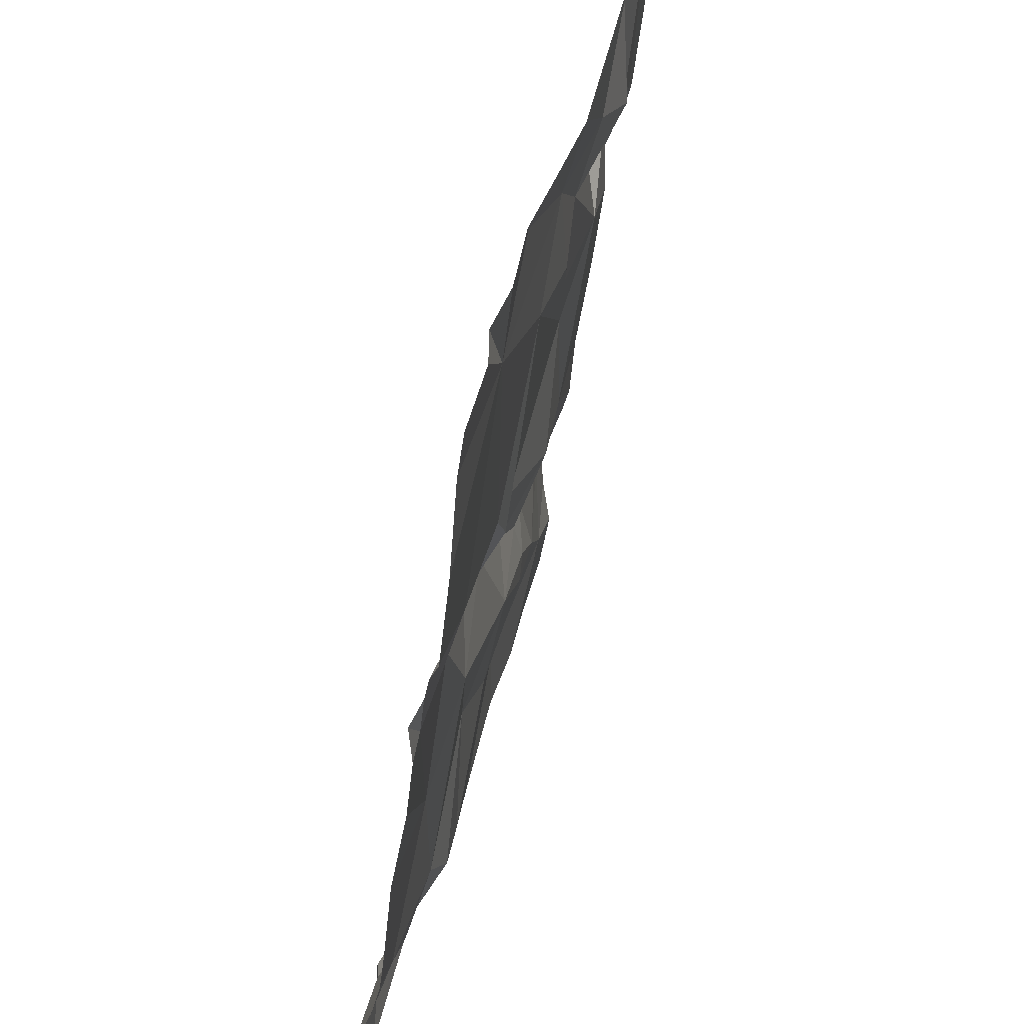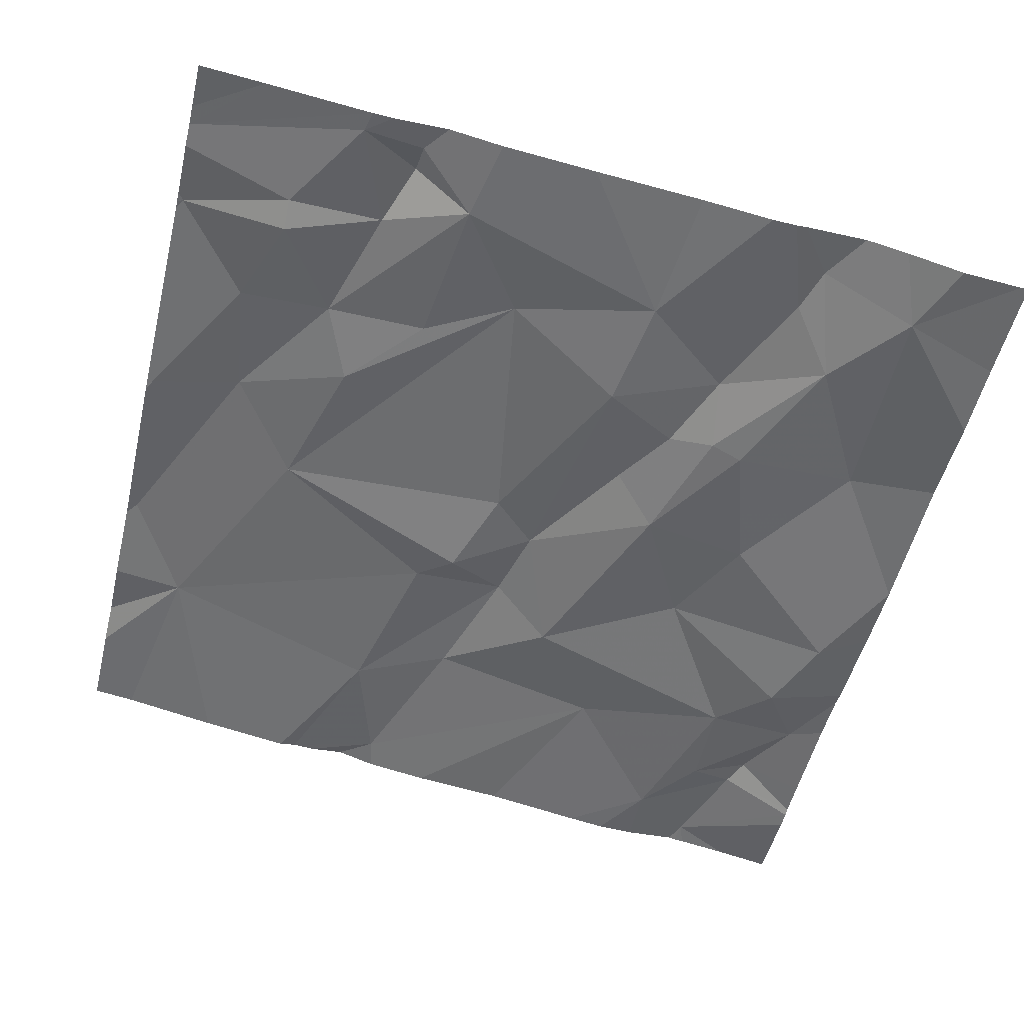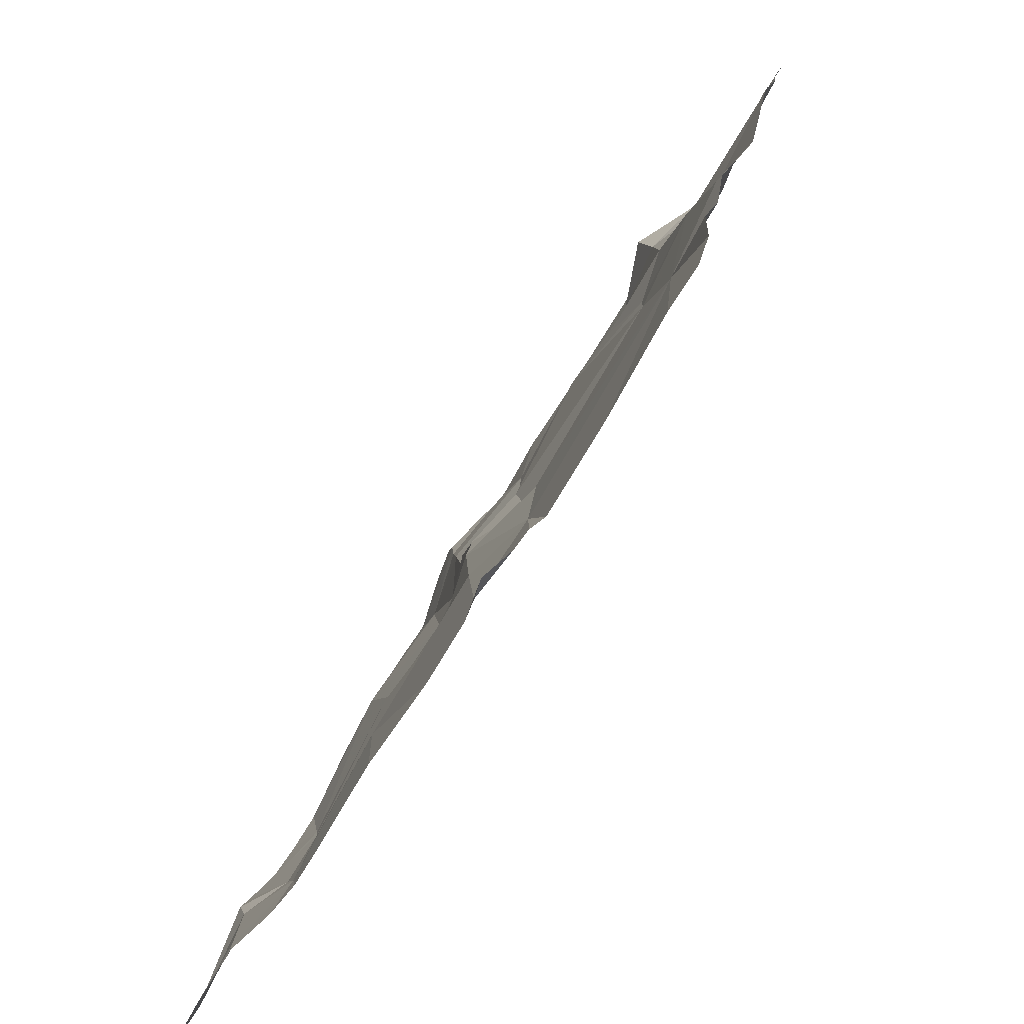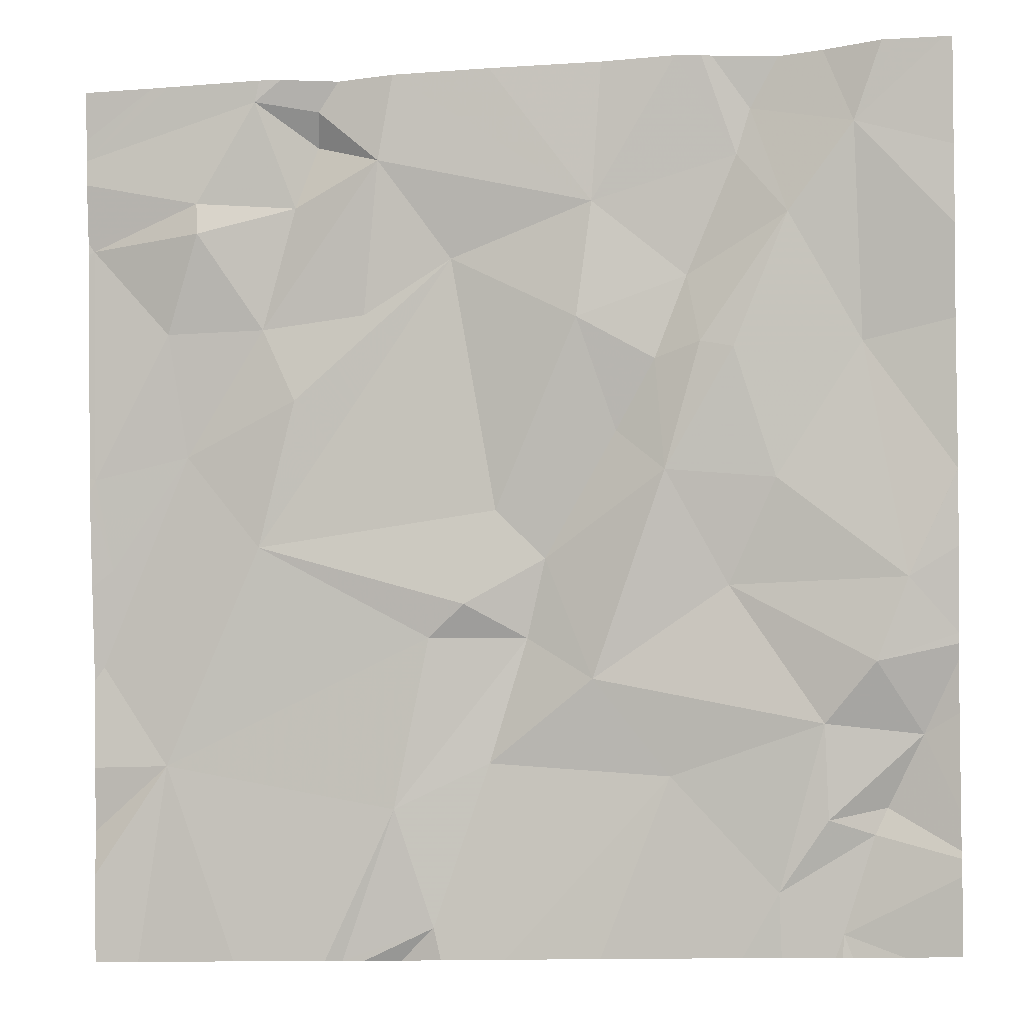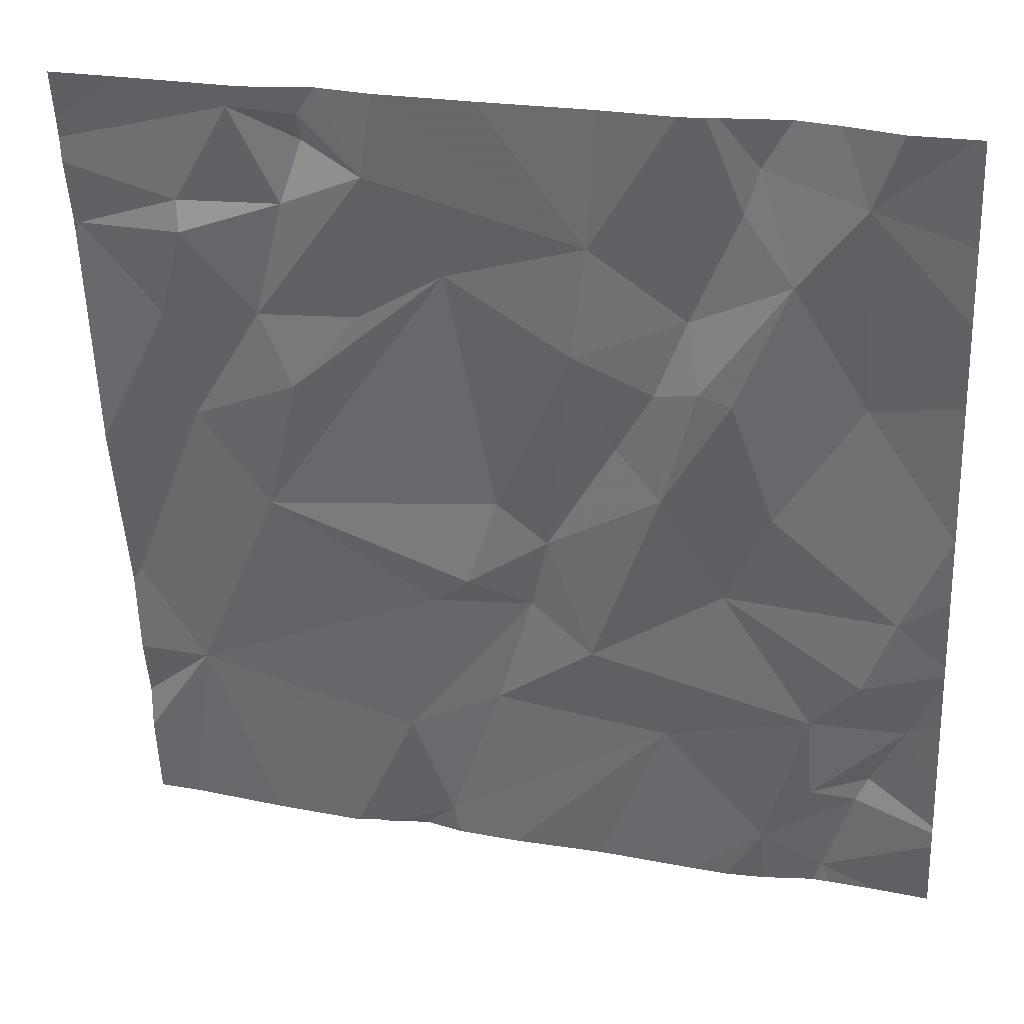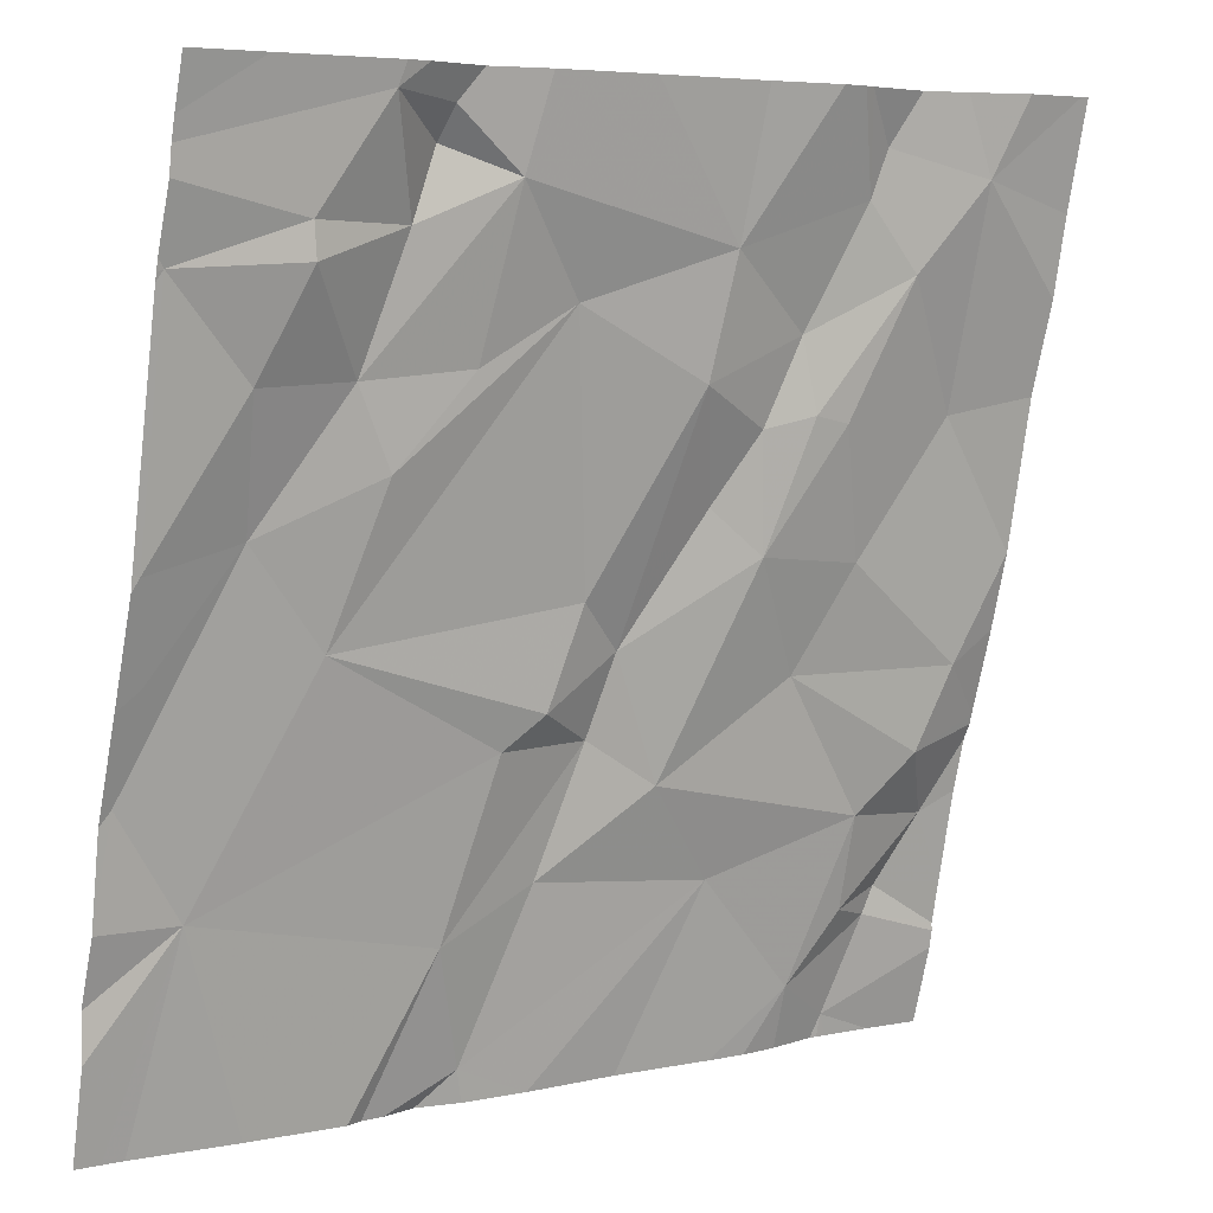
<metadata>
{"format":"obj","ext":"obj","renderer":"f3d","projection":"perspective","resolution":1024,"background":"white","views":[{"elev":-49.0,"azim":76.3,"up":"+Y"},{"elev":-64.5,"azim":166.2,"up":"+Z"},{"elev":-62.7,"azim":53.9,"up":"+Y"},{"elev":-12.6,"azim":-176.7,"up":"+Y"},{"elev":23.2,"azim":-169.2,"up":"+Y"},{"elev":5.7,"azim":140.3,"up":"+Y"}]}
</metadata>
<code>
v -96.58 232.4 499.7
v -96.58 232.4 499.7
v -97.34 232 499.7
v -97.44 232.2 499.7
v -97.3 232.2 499.7
v -97.14 231.8 499.8
v -97.03 231.7 499.8
v -97.22 231.7 499.8
v -97.22 232 499.7
v -97.09 232 499.7
v -96.58 232.5 499.7
v -97.41 231.6 499.8
v -97.34 231.6 499.8
v -97.44 231.7 499.8
v -97.39 231.7 499.8
v -96.91 232.4 499.7
v -96.84 232.5 499.7
v -97.32 232.4 499.6
v -96.58 232 499.8
v -97.26 232.2 499.7
v -96.93 232.5 499.6
v -97.24 232.5 499.6
v -96.58 232.4 499.7
v -97.5 231.8 499.7
v -97.46 231.7 499.8
v -97.15 232.3 499.6
v -96.99 232.3 499.7
v -96.78 232.2 499.7
v -96.89 232.2 499.7
v -97.44 231.8 499.7
v -97.39 231.8 499.7
v -97.29 231.9 499.7
v -97.16 232.5 499.6
v -96.77 232 499.8
v -96.96 231.9 499.8
v -97 231.9 499.7
v -97.48 231.9 499.7
v -97.07 231.9 499.8
v -97.4 232.5 499.6
v -96.58 232.3 499.7
v -97.04 232 499.7
v -96.58 231.9 499.8
v -97.36 232.3 499.6
v -97.25 232.3 499.7
v -96.58 232.3 499.7
v -96.58 232.3 499.7
v -97.17 232.1 499.7
v -97.43 232.4 499.6
v -97.13 232.2 499.7
v -97.21 232.2 499.7
v -96.81 232.1 499.7
v -97.46 232.5 499.6
v -97.3 232.4 499.6
v -96.96 231.6 499.8
v -96.66 232.5 499.7
v -96.92 231.7 499.8
v -97.34 231.5 499.8
v -96.59 232.3 499.7
v -97.3 231.5 499.8
v -96.66 231.7 499.8
v -96.71 232.4 499.7
v -96.71 232.3 499.7
v -96.82 232.3 499.7
v -97.26 231.5 499.8
v -96.6 232 499.8
v -96.59 232.1 499.8
v -96.58 231.5 499.9
v -96.69 232.1 499.8
v -97.28 232.5 499.6
v -97.04 231.5 499.8
v -97.42 231.5 499.8
v -97.52 232.5 499.6
v -96.67 232.2 499.7
v -96.77 232.5 499.6
v -96.84 232.4 499.7
v -97.35 232.5 499.6
v -97.4 231.5 499.8
v -96.59 231.9 499.8
v -97.41 231.5 499.8
v -97.15 231.5 499.8
v -97.53 231.7 499.8
v -97.53 231.6 499.8
v -97.04 232.5 499.6
v -96.87 232.5 499.7
v -97.53 232 499.7
v -97.53 232 499.7
v -97.53 231.6 499.8
v -97.53 231.6 499.8
v -97.53 231.9 499.7
v -97.53 232 499.7
v -97.53 231.9 499.7
v -97.53 231.8 499.7
v -97.53 231.8 499.7
v -97.53 232.2 499.6
v -97.53 232.3 499.6
v -97.53 232.4 499.6
v -97.27 232.5 499.6
v -96.58 231.6 499.9
v -96.58 231.7 499.8
v -96.58 231.8 499.8
v -96.58 231.7 499.9
v -96.58 231.9 499.8
v -96.58 232.1 499.8
v -96.58 232.1 499.8
v -96.97 231.5 499.8
v -96.93 231.5 499.8
v -96.86 231.5 499.8
v -96.89 231.5 499.8
v -96.63 231.5 499.9
v -96.74 231.5 499.9
v -96.84 231.5 499.8
v -96.61 231.5 499.9
v -97.47 231.5 499.8
v -97.53 231.5 499.8
v -96.8 232.5 499.6
v -96.78 232.5 499.6
v -96.68 232.5 499.7
v -97.47 232.5 499.6
v -97.53 232.5 499.6
f 4 3 5
f 7 6 8
f 10 9 6
f 13 12 77
f 12 13 14
f 15 14 13
f 16 17 84
f 20 5 9
f 25 24 81
f 24 25 15
f 16 26 27
f 29 28 16
f 31 30 24
f 102 78 100
f 24 15 31
f 30 31 32
f 8 6 31
f 35 34 36
f 3 4 37
f 37 4 85
f 3 9 5
f 14 25 82
f 36 10 38
f 13 8 31
f 116 74 2
f 101 60 98
f 9 3 32
f 24 30 91
f 38 10 6
f 37 30 32
f 36 41 10
f 6 32 31
f 15 13 31
f 25 14 15
f 115 74 116
f 100 78 99
f 30 37 89
f 44 43 20
f 9 10 47
f 5 20 43
f 43 4 5
f 94 48 95
f 27 26 49
f 47 50 9
f 50 20 9
f 34 51 27
f 27 41 34
f 47 10 49
f 27 49 41
f 26 44 49
f 44 50 49
f 47 49 50
f 43 44 53
f 27 29 16
f 53 26 22
f 99 60 101
f 26 16 21
f 48 18 76
f 43 53 18
f 69 53 97
f 43 48 4
f 48 43 18
f 55 1 11
f 12 14 87
f 7 8 54
f 54 8 70
f 54 56 7
f 8 13 64
f 56 38 7
f 35 36 38
f 35 38 56
f 38 6 7
f 107 56 54
f 72 48 118
f 20 50 44
f 9 32 6
f 32 3 37
f 34 41 36
f 67 60 112
f 53 44 26
f 27 51 29
f 10 41 49
f 106 54 105
f 56 60 35
f 62 61 63
f 19 65 42
f 68 65 66
f 107 54 108
f 28 29 51
f 34 35 60
f 73 66 58
f 58 62 73
f 28 73 62
f 28 51 68
f 68 66 73
f 73 28 68
f 34 68 51
f 61 62 58
f 74 17 75
f 63 28 62
f 63 75 16
f 63 16 28
f 2 61 23
f 105 54 70
f 61 58 40
f 17 16 75
f 84 74 115
f 63 74 75
f 52 48 39
f 39 48 76
f 65 68 78
f 60 78 68
f 78 60 99
f 97 53 22
f 79 12 71
f 80 8 64
f 68 34 60
f 22 26 33
f 46 66 103
f 63 61 74
f 42 78 102
f 116 2 117
f 110 56 111
f 70 8 80
f 81 24 93
f 82 25 81
f 83 26 21
f 2 1 55
f 113 88 114
f 23 61 40
f 85 4 94
f 86 37 85
f 64 13 59
f 87 14 82
f 2 74 61
f 88 12 87
f 89 37 90
f 59 13 57
f 40 58 45
f 90 37 86
f 42 65 78
f 91 30 89
f 92 24 91
f 33 26 83
f 71 12 113
f 93 24 92
f 94 4 48
f 19 66 65
f 46 58 66
f 95 48 96
f 67 98 60
f 96 48 72
f 69 18 53
f 45 58 46
f 57 13 77
f 103 66 104
f 77 12 79
f 104 66 19
f 108 54 106
f 109 60 110
f 76 18 69
f 110 60 56
f 111 56 107
f 112 60 109
f 21 16 84
f 113 12 88
f 84 17 74
f 117 2 55
f 118 48 52
f 119 96 72

</code>
